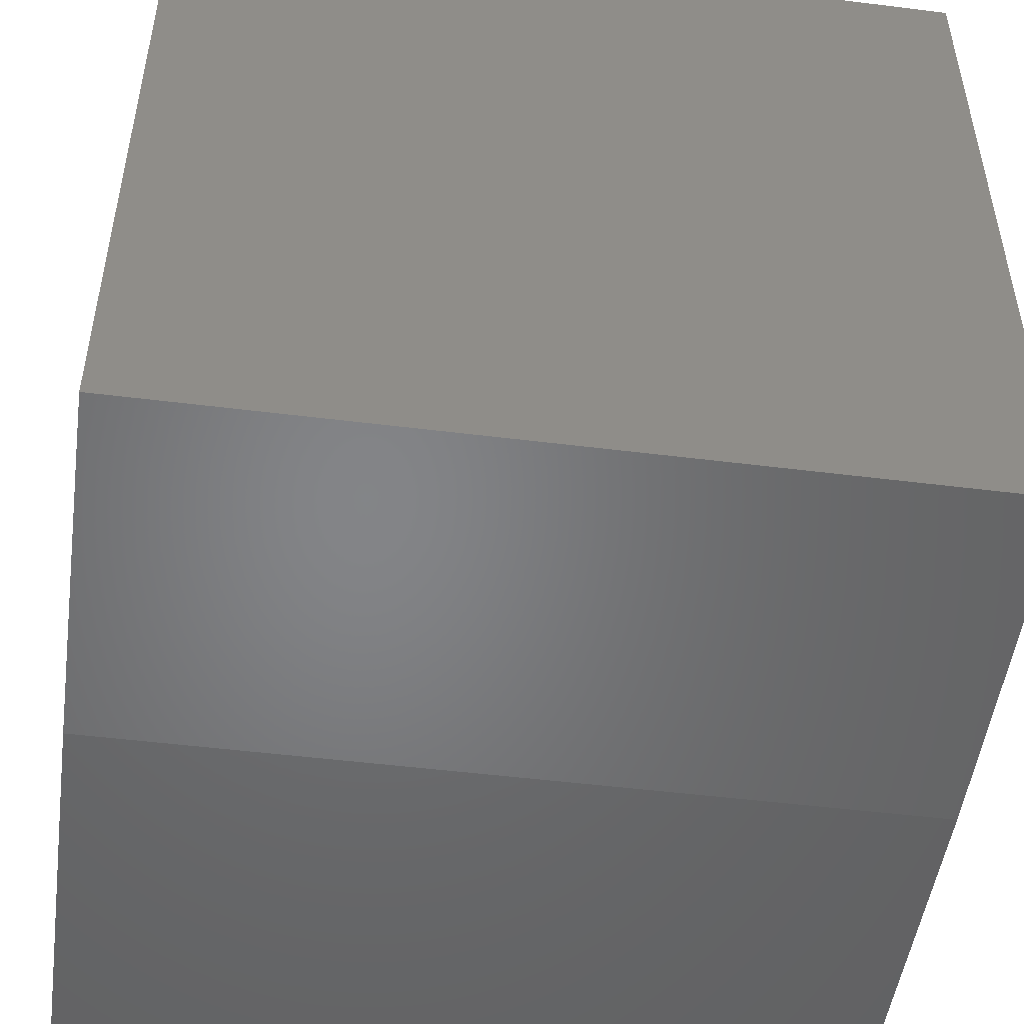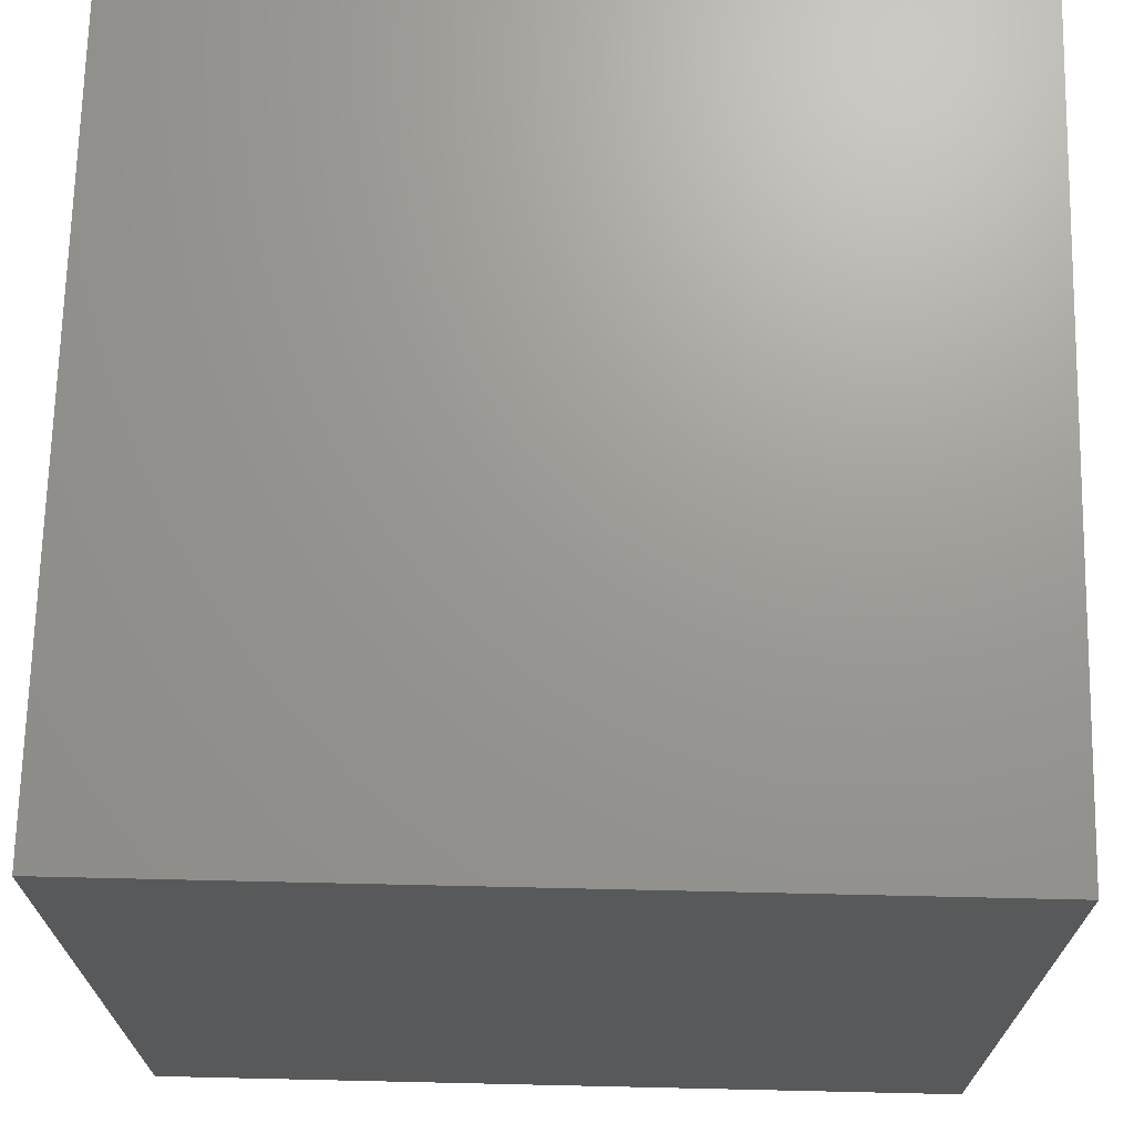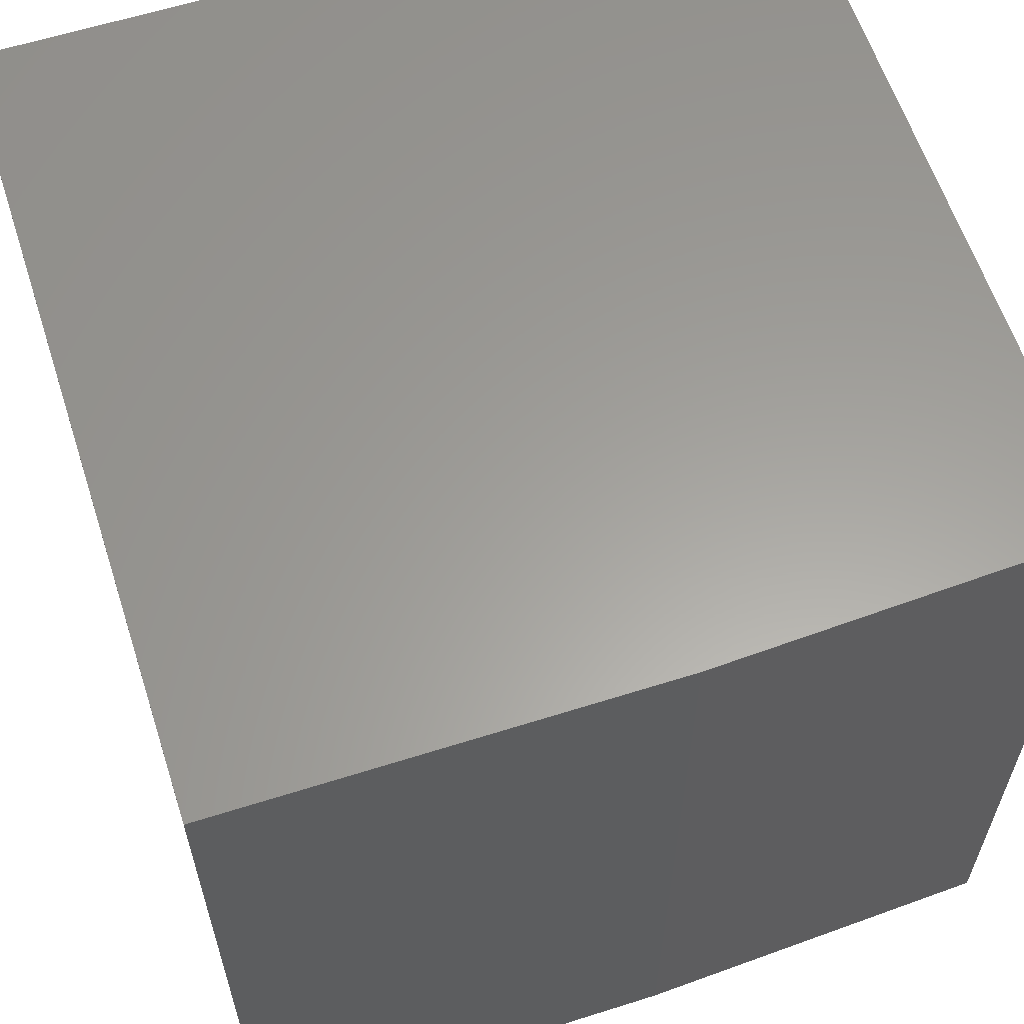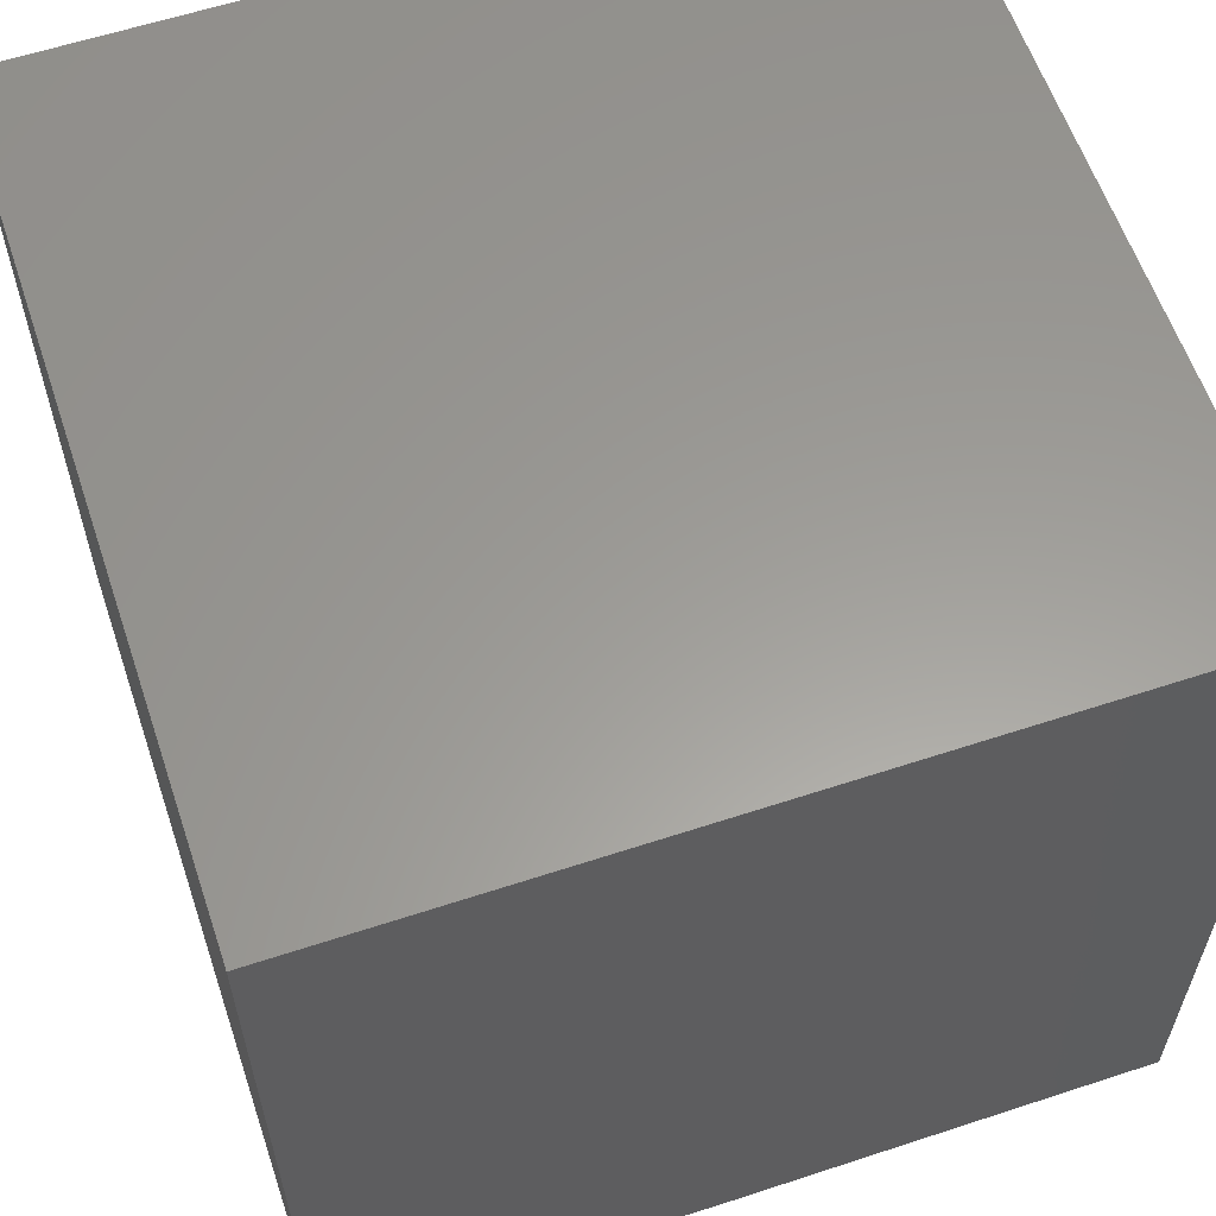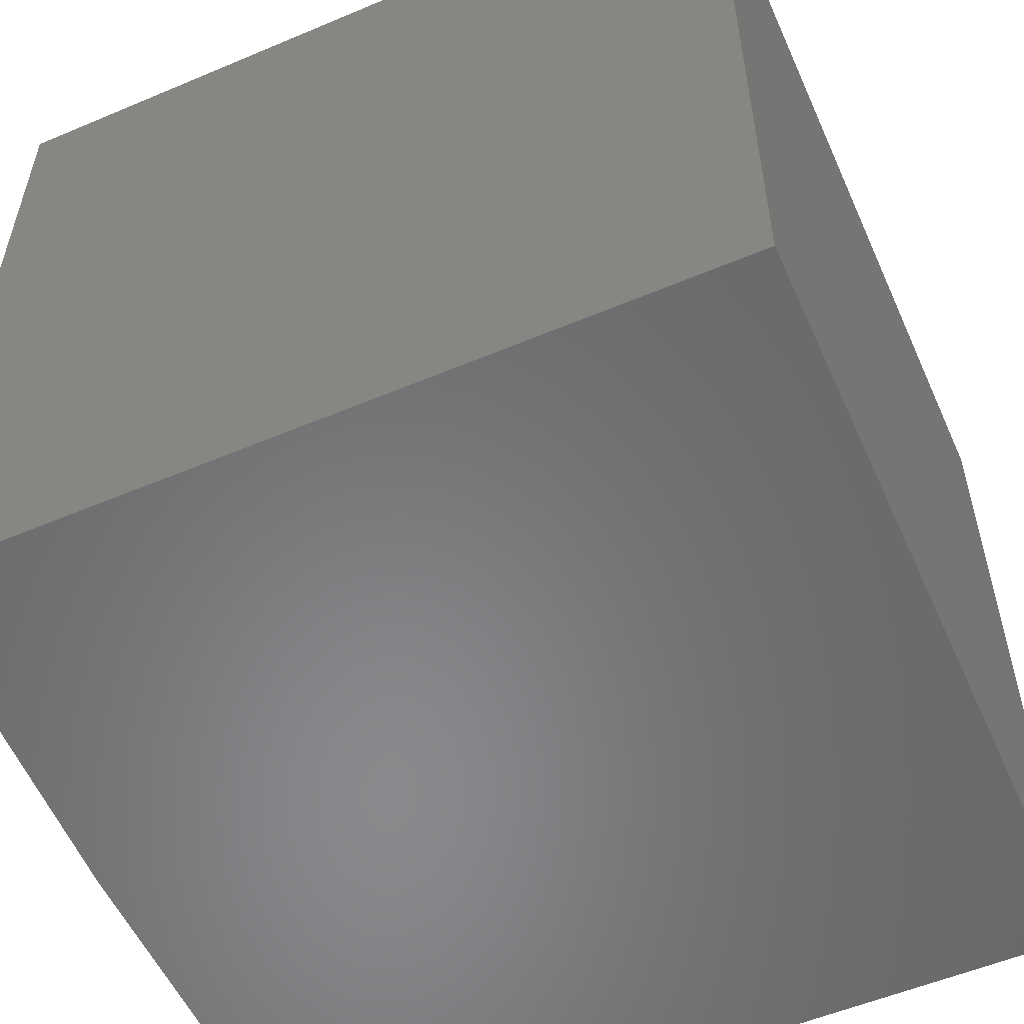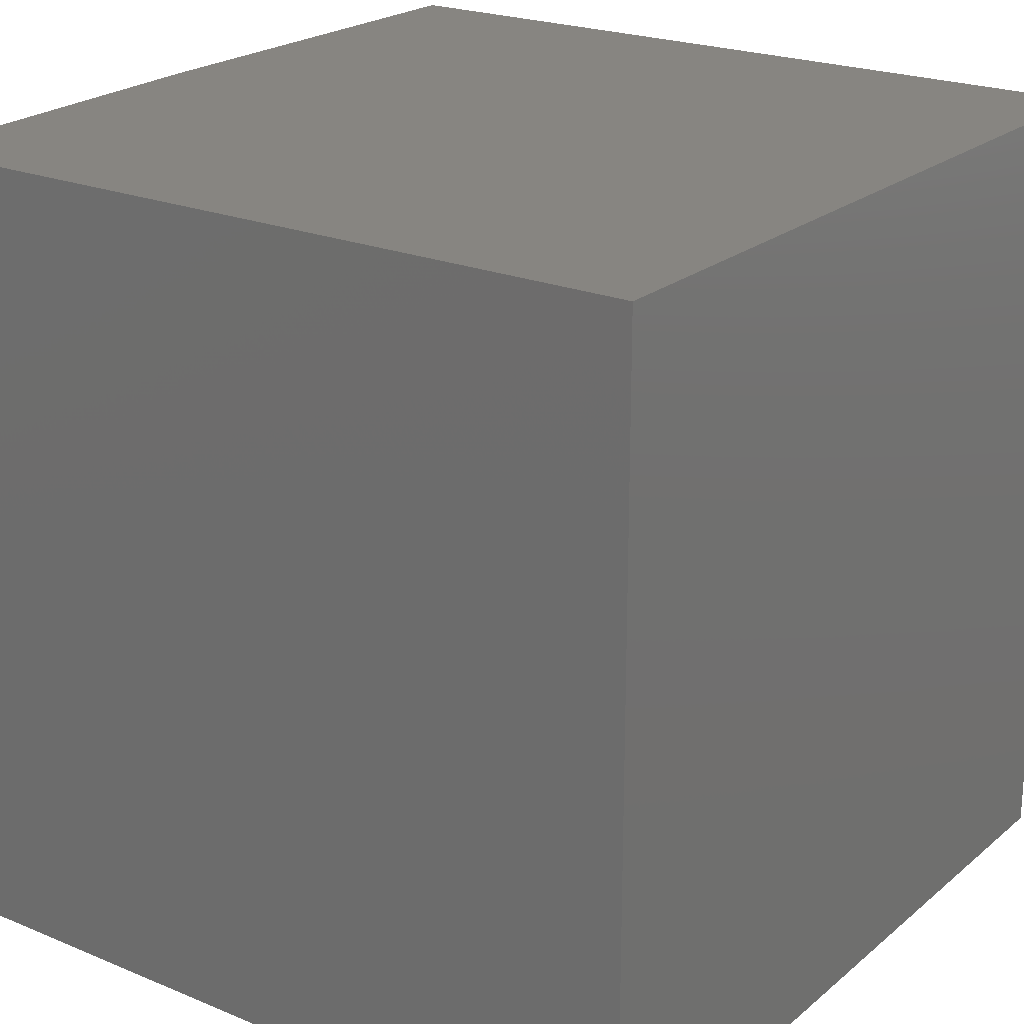
<metadata>
{"format":"stl","ext":"stl","renderer":"f3d","projection":"perspective","resolution":1024,"background":"white","views":[{"elev":-49.6,"azim":-97.9,"up":"+Z"},{"elev":69.7,"azim":1.3,"up":"+Y"},{"elev":60.9,"azim":162.1,"up":"+Y"},{"elev":60.1,"azim":-18.6,"up":"+Z"},{"elev":-55.2,"azim":-66.0,"up":"+Y"},{"elev":22.2,"azim":-54.3,"up":"+Y"}]}
</metadata>
<code>
# stl→obj: 10 verts, 16 faces
v -0.3594 -0.3906 0.7188
v -0.75 -0.3906 0.7188
v -0.3594 -0.3906 0.3281
v -0.75 -0.3906 0.3359
v -0.5703 -0.3906 0.3281
v -0.5703 1.995e-17 0.3281
v -0.75 4.337e-19 0.3359
v -0.3594 4.337e-17 0.3281
v -0.75 2.168e-17 0.7188
v -0.3594 6.505e-17 0.7188
f 1 2 3
f 3 2 4
f 3 4 5
f 6 7 8
f 8 7 9
f 8 9 10
f 9 7 2
f 2 7 4
f 6 8 5
f 5 8 3
f 4 7 5
f 5 7 6
f 10 9 1
f 1 9 2
f 8 10 3
f 3 10 1

</code>
